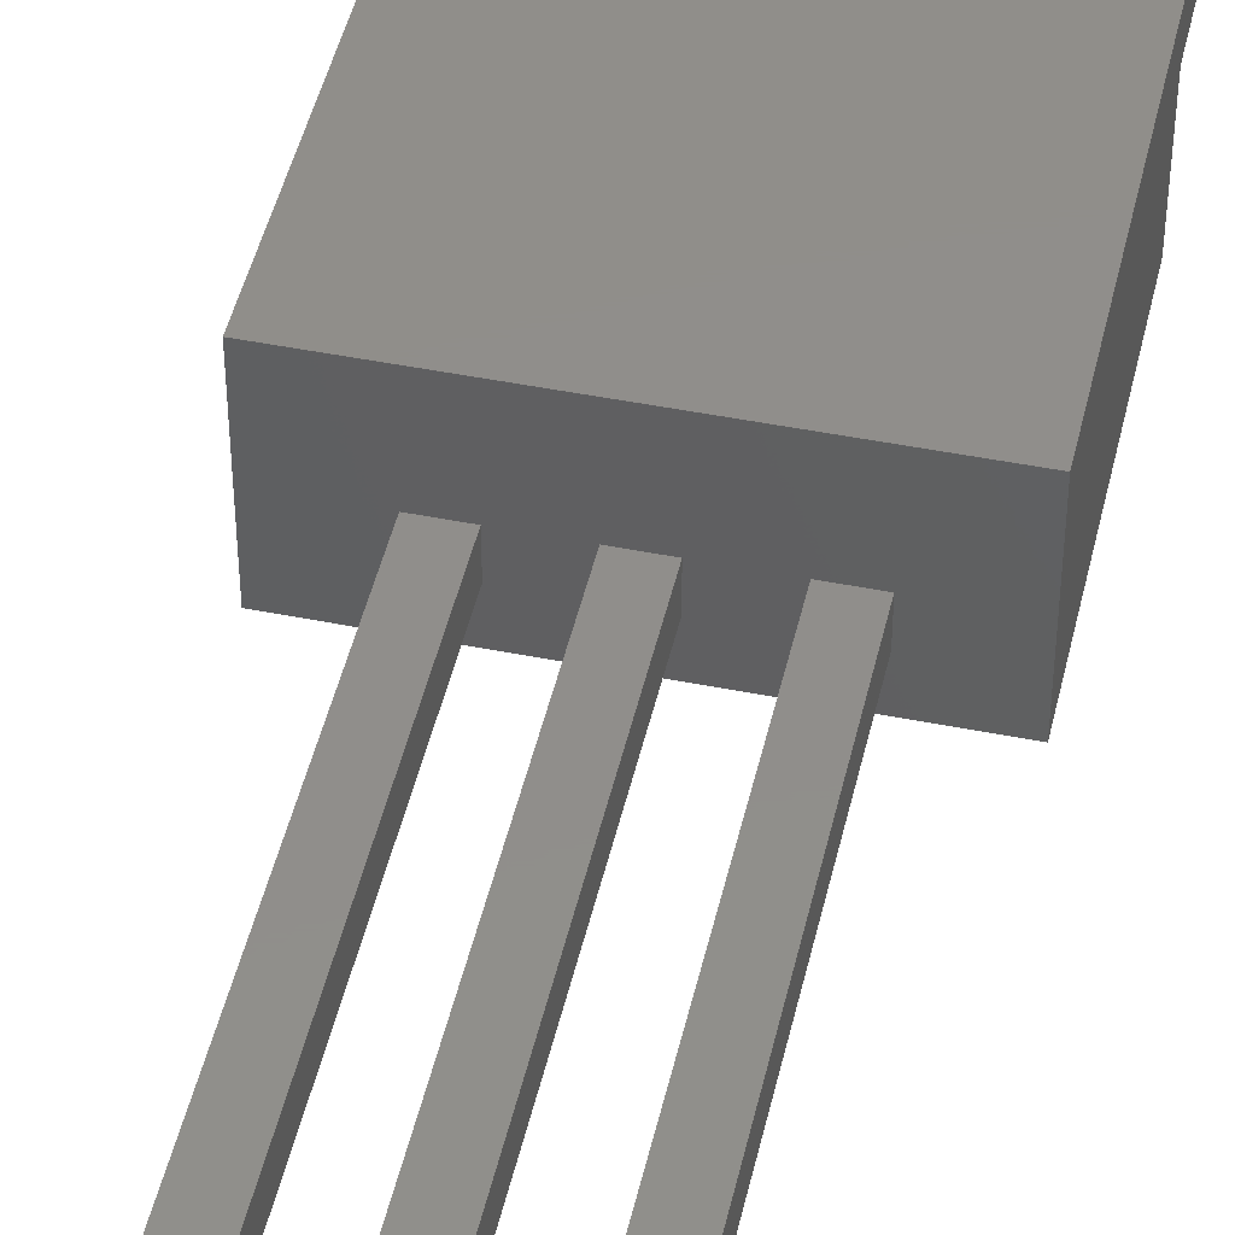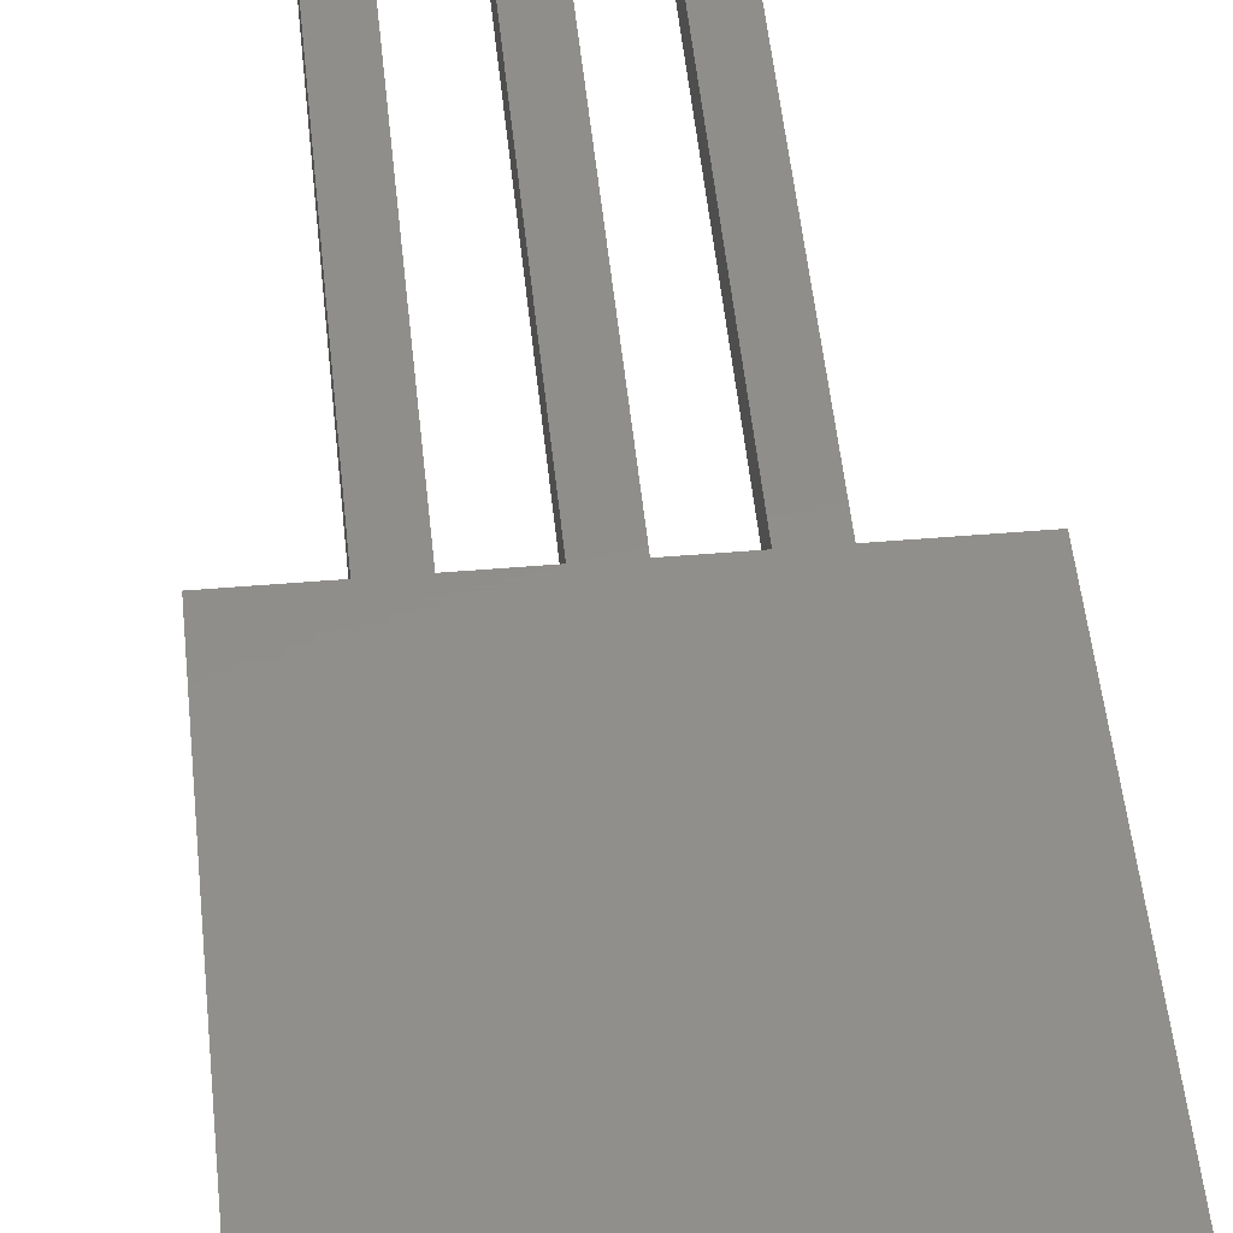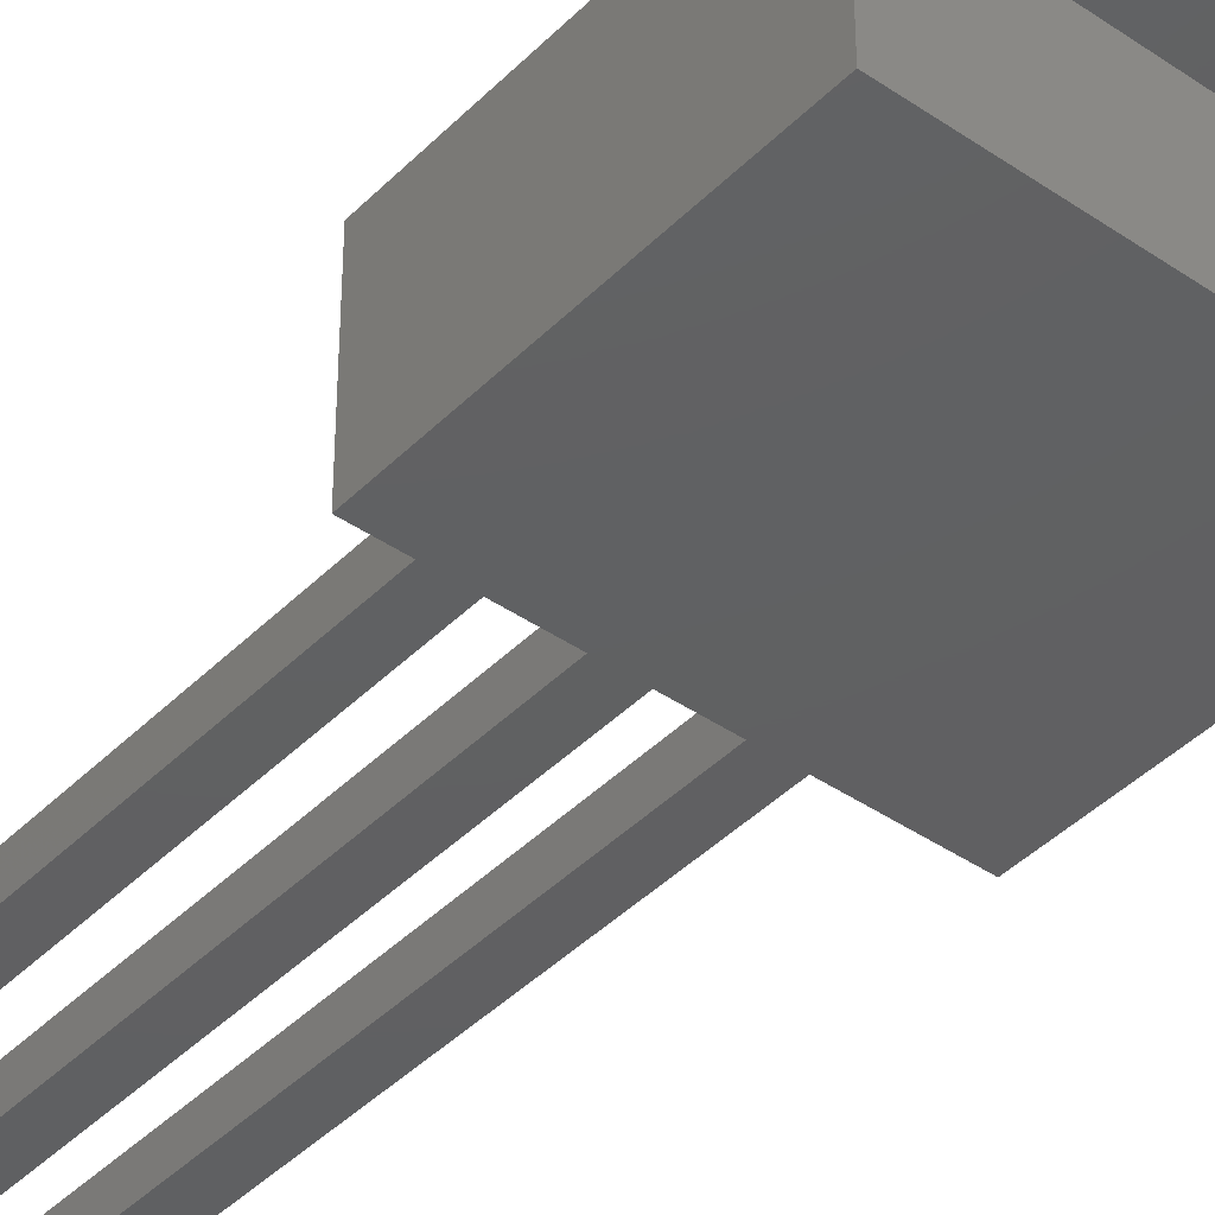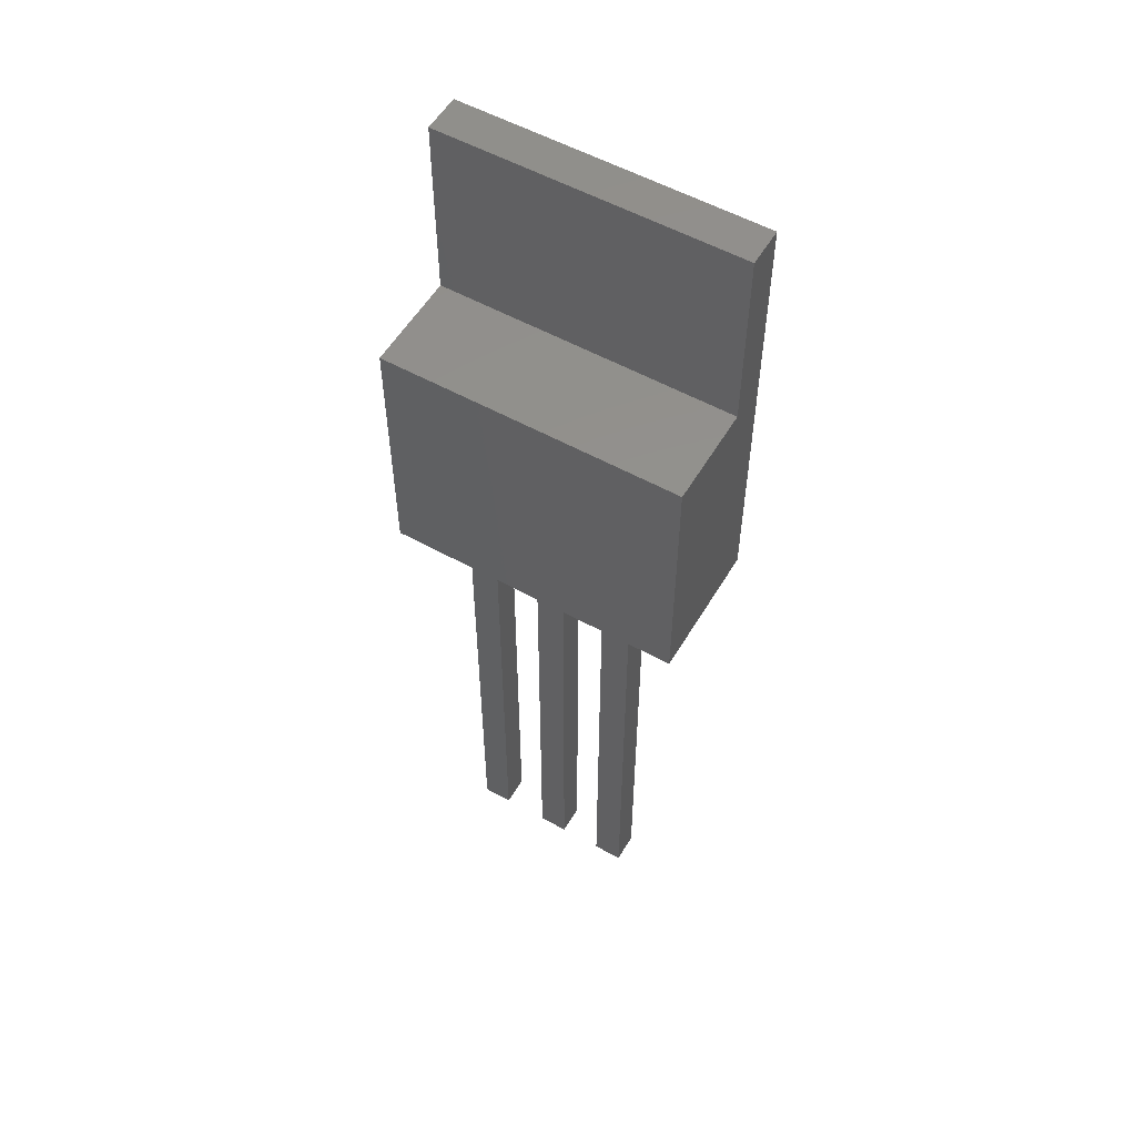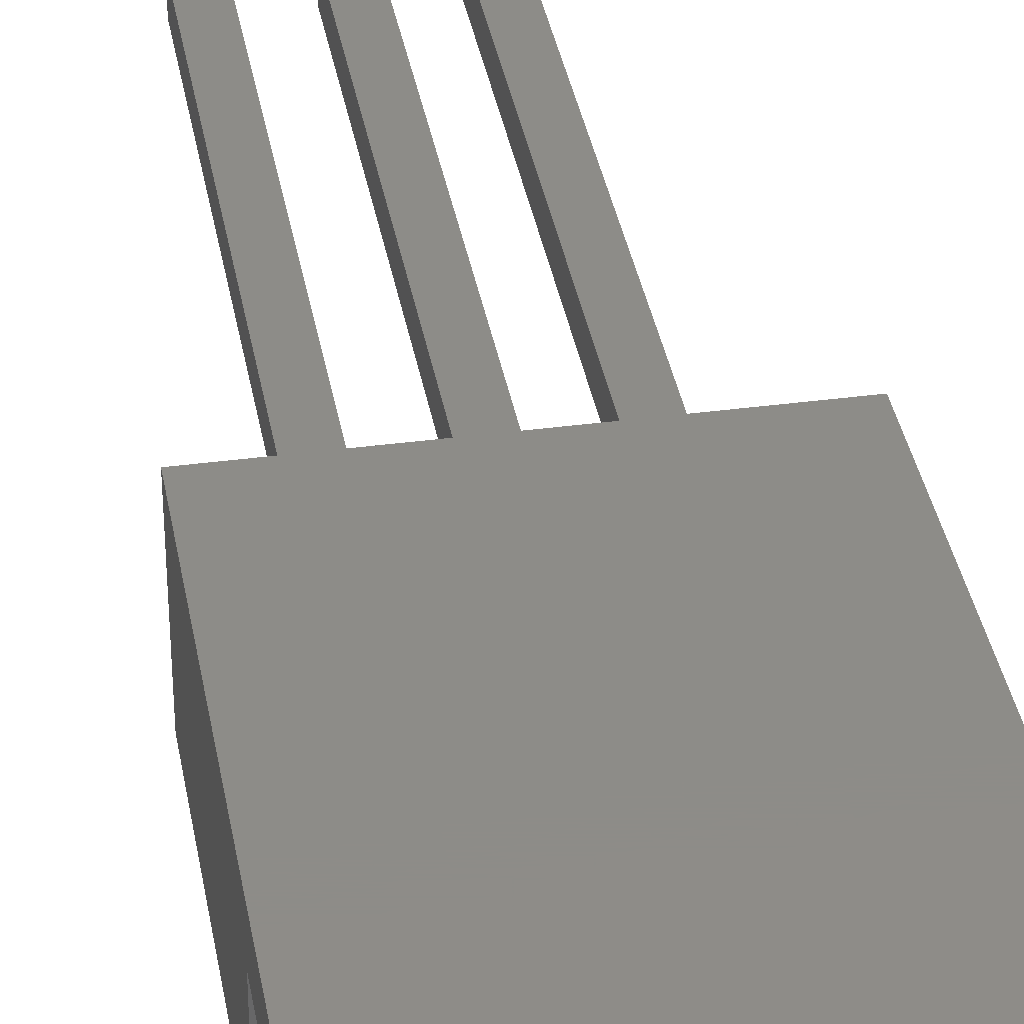
<metadata>
{"format":"stl","ext":"stl","renderer":"f3d","projection":"perspective","resolution":1024,"background":"white","views":[{"elev":46.7,"azim":-167.2,"up":"+Y"},{"elev":47.4,"azim":-5.5,"up":"+Y"},{"elev":-41.5,"azim":-39.8,"up":"+Y"},{"elev":55.3,"azim":30.3,"up":"+Z"},{"elev":36.6,"azim":-9.9,"up":"+Y"}]}
</metadata>
<code>
# stl→obj: 256 verts, 496 faces
v 0.00195 0.00115 0.0015
v 0.00195 0.00115 -0.001214
v 0.00195 0.00215 0.0015
v 0.00195 0.00215 -0.001214
v 0.00295 0.00115 0.0015
v 0.00295 0.00215 0.0015
v 0.00295 0.00115 -0.001214
v 0.00295 0.00215 -0.001214
v 0.00195 0.00115 -0.003929
v 0.00195 0.00215 -0.003929
v 0.00295 0.00115 -0.003929
v 0.00295 0.00215 -0.003929
v 0.00195 0.00115 -0.006643
v 0.00195 0.00215 -0.006643
v 0.00295 0.00115 -0.006643
v 0.00295 0.00215 -0.006643
v 0.00195 0.00115 -0.009357
v 0.00195 0.00215 -0.009357
v 0.00295 0.00115 -0.009357
v 0.00295 0.00215 -0.009357
v 0.00195 0.00115 -0.01207
v 0.00195 0.00215 -0.01207
v 0.00295 0.00115 -0.01207
v 0.00295 0.00215 -0.01207
v 0.00195 0.00115 -0.01479
v 0.00195 0.00215 -0.01479
v 0.00295 0.00115 -0.01479
v 0.00295 0.00215 -0.01479
v 0.00195 0.00115 -0.0175
v 0.00195 0.00215 -0.0175
v 0.00295 0.00115 -0.0175
v 0.00295 0.00215 -0.0175
v 0.0045 0.00115 0.0015
v 0.0045 0.00115 -0.001214
v 0.0045 0.00215 0.0015
v 0.0045 0.00215 -0.001214
v 0.0055 0.00115 0.0015
v 0.0055 0.00215 0.0015
v 0.0055 0.00115 -0.001214
v 0.0055 0.00215 -0.001214
v 0.0045 0.00115 -0.003929
v 0.0045 0.00215 -0.003929
v 0.0055 0.00115 -0.003929
v 0.0055 0.00215 -0.003929
v 0.0045 0.00115 -0.006643
v 0.0045 0.00215 -0.006643
v 0.0055 0.00115 -0.006643
v 0.0055 0.00215 -0.006643
v 0.0045 0.00115 -0.009357
v 0.0045 0.00215 -0.009357
v 0.0055 0.00115 -0.009357
v 0.0055 0.00215 -0.009357
v 0.0045 0.00115 -0.01207
v 0.0045 0.00215 -0.01207
v 0.0055 0.00115 -0.01207
v 0.0055 0.00215 -0.01207
v 0.0045 0.00115 -0.01479
v 0.0045 0.00215 -0.01479
v 0.0055 0.00115 -0.01479
v 0.0055 0.00215 -0.01479
v 0.0045 0.00115 -0.0175
v 0.0045 0.00215 -0.0175
v 0.0055 0.00115 -0.0175
v 0.0055 0.00215 -0.0175
v 0.00695 0.00115 0.0015
v 0.00695 0.00115 -0.001214
v 0.00695 0.00215 0.0015
v 0.00695 0.00215 -0.001214
v 0.00795 0.00115 0.0015
v 0.00795 0.00215 0.0015
v 0.00795 0.00115 -0.001214
v 0.00795 0.00215 -0.001214
v 0.00695 0.00115 -0.003929
v 0.00695 0.00215 -0.003929
v 0.00795 0.00115 -0.003929
v 0.00795 0.00215 -0.003929
v 0.00695 0.00115 -0.006643
v 0.00695 0.00215 -0.006643
v 0.00795 0.00115 -0.006643
v 0.00795 0.00215 -0.006643
v 0.00695 0.00115 -0.009357
v 0.00695 0.00215 -0.009357
v 0.00795 0.00115 -0.009357
v 0.00795 0.00215 -0.009357
v 0.00695 0.00115 -0.01207
v 0.00695 0.00215 -0.01207
v 0.00795 0.00115 -0.01207
v 0.00795 0.00215 -0.01207
v 0.00695 0.00115 -0.01479
v 0.00695 0.00215 -0.01479
v 0.00795 0.00115 -0.01479
v 0.00795 0.00215 -0.01479
v 0.00695 0.00115 -0.0175
v 0.00695 0.00215 -0.0175
v 0.00795 0.00115 -0.0175
v 0.00795 0.00215 -0.0175
v 0 0.0033 0
v 0 0.0033 0.0029
v 0 0.0046 0
v 0 0.0046 0.0029
v 0.0025 0.0046 0
v 0.0025 0.0046 0.0029
v 0.0025 0.0033 0
v 0.005 0.0046 0
v 0.005 0.0046 0.0029
v 0.005 0.0033 0
v 0.0075 0.0046 0
v 0.0075 0.0046 0.0029
v 0.0075 0.0033 0
v 0.01 0.0033 0
v 0.01 0.0046 0
v 0.01 0.0033 0.0029
v 0.01 0.0046 0.0029
v 0 0.0033 0.003
v 0 0.0046 0.003
v 0.0025 0.0046 0.003
v 0.005 0.0046 0.003
v 0.0075 0.0046 0.003
v 0.01 0.0033 0.003
v 0.01 0.0046 0.003
v 0 0.0033 0.0058
v 0 0.0046 0.0058
v 0.0025 0.0046 0.0058
v 0.005 0.0046 0.0058
v 0.0075 0.0046 0.0058
v 0.01 0.0033 0.0058
v 0.01 0.0046 0.0058
v 0 0.0033 0.006
v 0 0.0046 0.006
v 0.0025 0.0046 0.006
v 0.005 0.0046 0.006
v 0.0075 0.0046 0.006
v 0.01 0.0033 0.006
v 0.01 0.0046 0.006
v 0 0.0033 0.008
v 0 0.0046 0.008
v 0.0025 0.0046 0.008
v 0.005 0.0046 0.008
v 0.0075 0.0046 0.008
v 0.01 0.0033 0.008
v 0.01 0.0046 0.008
v 0 0.0033 0.0087
v 0 0.0046 0.0087
v 0.0025 0.0046 0.0087
v 0.005 0.0046 0.0087
v 0.0075 0.0046 0.0087
v 0.01 0.0033 0.0087
v 0.01 0.0046 0.0087
v 0 0.0033 0.009
v 0 0.0046 0.009
v 0.0025 0.0033 0.0087
v 0.0025 0.0033 0.009
v 0.0025 0.0046 0.009
v 0.005 0.0033 0.0087
v 0.005 0.0033 0.009
v 0.005 0.0046 0.009
v 0.0075 0.0033 0.0087
v 0.0075 0.0033 0.009
v 0.0075 0.0046 0.009
v 0.01 0.0033 0.009
v 0.01 0.0046 0.009
v 0 0.0033 0.012
v 0 0.0046 0.012
v 0.0025 0.0033 0.012
v 0.0025 0.0046 0.012
v 0.005 0.0033 0.012
v 0.005 0.0046 0.012
v 0.0075 0.0033 0.012
v 0.0075 0.0046 0.012
v 0.01 0.0033 0.012
v 0.01 0.0046 0.012
v 0 0.0033 0.015
v 0 0.0046 0.015
v 0.0025 0.0033 0.015
v 0.0025 0.0046 0.015
v 0.005 0.0033 0.015
v 0.005 0.0046 0.015
v 0.0075 0.0033 0.015
v 0.0075 0.0046 0.015
v 0.01 0.0033 0.015
v 0.01 0.0046 0.015
v 0 0 0
v 0 0 0.0029
v 0 0.00165 0
v 0 0.00165 0.0029
v 0.0025 0 0
v 0.0025 0 0.0029
v 0.0025 0.00165 0
v 0.005 0 0
v 0.005 0 0.0029
v 0.005 0.00165 0
v 0.0075 0 0
v 0.0075 0 0.0029
v 0.0075 0.00165 0
v 0.01 0 0
v 0.01 0.00165 0
v 0.01 0 0.0029
v 0.01 0.00165 0.0029
v 0 0.0029 0
v 0 0.0029 0.0029
v 0.0025 0.0029 0
v 0.005 0.0029 0
v 0.0075 0.0029 0
v 0.01 0.0029 0
v 0.01 0.0029 0.0029
v 0 0 0.003
v 0 0.00165 0.003
v 0.0025 0 0.003
v 0.005 0 0.003
v 0.0075 0 0.003
v 0.01 0 0.003
v 0.01 0.00165 0.003
v 0 0.0029 0.003
v 0.01 0.0029 0.003
v 0 0 0.0058
v 0 0.00165 0.0058
v 0.0025 0 0.0058
v 0.005 0 0.0058
v 0.0075 0 0.0058
v 0.01 0 0.0058
v 0.01 0.00165 0.0058
v 0 0.0029 0.0058
v 0.01 0.0029 0.0058
v 0 0 0.006
v 0 0.00165 0.006
v 0.0025 0 0.006
v 0.005 0 0.006
v 0.0075 0 0.006
v 0.01 0 0.006
v 0.01 0.00165 0.006
v 0 0.0029 0.006
v 0.01 0.0029 0.006
v 0 0 0.008
v 0 0.00165 0.008
v 0.0025 0 0.008
v 0.005 0 0.008
v 0.0075 0 0.008
v 0.01 0 0.008
v 0.01 0.00165 0.008
v 0 0.0029 0.008
v 0.01 0.0029 0.008
v 0 0 0.0087
v 0 0.00165 0.0087
v 0.0025 0 0.0087
v 0.0025 0.00165 0.0087
v 0.005 0 0.0087
v 0.005 0.00165 0.0087
v 0.0075 0 0.0087
v 0.0075 0.00165 0.0087
v 0.01 0 0.0087
v 0.01 0.00165 0.0087
v 0 0.0029 0.0087
v 0.0025 0.0029 0.0087
v 0.005 0.0029 0.0087
v 0.0075 0.0029 0.0087
v 0.01 0.0029 0.0087
f 1 2 3
f 4 3 2
f 5 6 7
f 8 7 6
f 1 5 2
f 7 2 5
f 3 4 6
f 8 6 4
f 1 3 5
f 6 5 3
f 2 9 4
f 10 4 9
f 7 8 11
f 12 11 8
f 2 7 9
f 11 9 7
f 4 10 8
f 12 8 10
f 9 13 10
f 14 10 13
f 11 12 15
f 16 15 12
f 9 11 13
f 15 13 11
f 10 14 12
f 16 12 14
f 13 17 14
f 18 14 17
f 15 16 19
f 20 19 16
f 13 15 17
f 19 17 15
f 14 18 16
f 20 16 18
f 17 21 18
f 22 18 21
f 19 20 23
f 24 23 20
f 17 19 21
f 23 21 19
f 18 22 20
f 24 20 22
f 21 25 22
f 26 22 25
f 23 24 27
f 28 27 24
f 21 23 25
f 27 25 23
f 22 26 24
f 28 24 26
f 25 29 26
f 30 26 29
f 27 28 31
f 32 31 28
f 25 27 29
f 31 29 27
f 26 30 28
f 32 28 30
f 29 31 30
f 32 30 31
f 33 34 35
f 36 35 34
f 37 38 39
f 40 39 38
f 33 37 34
f 39 34 37
f 35 36 38
f 40 38 36
f 33 35 37
f 38 37 35
f 34 41 36
f 42 36 41
f 39 40 43
f 44 43 40
f 34 39 41
f 43 41 39
f 36 42 40
f 44 40 42
f 41 45 42
f 46 42 45
f 43 44 47
f 48 47 44
f 41 43 45
f 47 45 43
f 42 46 44
f 48 44 46
f 45 49 46
f 50 46 49
f 47 48 51
f 52 51 48
f 45 47 49
f 51 49 47
f 46 50 48
f 52 48 50
f 49 53 50
f 54 50 53
f 51 52 55
f 56 55 52
f 49 51 53
f 55 53 51
f 50 54 52
f 56 52 54
f 53 57 54
f 58 54 57
f 55 56 59
f 60 59 56
f 53 55 57
f 59 57 55
f 54 58 56
f 60 56 58
f 57 61 58
f 62 58 61
f 59 60 63
f 64 63 60
f 57 59 61
f 63 61 59
f 58 62 60
f 64 60 62
f 61 63 62
f 64 62 63
f 65 66 67
f 68 67 66
f 69 70 71
f 72 71 70
f 65 69 66
f 71 66 69
f 67 68 70
f 72 70 68
f 65 67 69
f 70 69 67
f 66 73 68
f 74 68 73
f 71 72 75
f 76 75 72
f 66 71 73
f 75 73 71
f 68 74 72
f 76 72 74
f 73 77 74
f 78 74 77
f 75 76 79
f 80 79 76
f 73 75 77
f 79 77 75
f 74 78 76
f 80 76 78
f 77 81 78
f 82 78 81
f 79 80 83
f 84 83 80
f 77 79 81
f 83 81 79
f 78 82 80
f 84 80 82
f 81 85 82
f 86 82 85
f 83 84 87
f 88 87 84
f 81 83 85
f 87 85 83
f 82 86 84
f 88 84 86
f 85 89 86
f 90 86 89
f 87 88 91
f 92 91 88
f 85 87 89
f 91 89 87
f 86 90 88
f 92 88 90
f 89 93 90
f 94 90 93
f 91 92 95
f 96 95 92
f 89 91 93
f 95 93 91
f 90 94 92
f 96 92 94
f 93 95 94
f 96 94 95
f 97 98 99
f 100 99 98
f 99 100 101
f 102 101 100
f 97 99 103
f 101 103 99
f 101 102 104
f 105 104 102
f 103 101 106
f 104 106 101
f 104 105 107
f 108 107 105
f 106 104 109
f 107 109 104
f 110 111 112
f 113 112 111
f 107 108 111
f 113 111 108
f 109 107 110
f 111 110 107
f 98 114 100
f 115 100 114
f 100 115 102
f 116 102 115
f 102 116 105
f 117 105 116
f 105 117 108
f 118 108 117
f 112 113 119
f 120 119 113
f 108 118 113
f 120 113 118
f 114 121 115
f 122 115 121
f 115 122 116
f 123 116 122
f 116 123 117
f 124 117 123
f 117 124 118
f 125 118 124
f 119 120 126
f 127 126 120
f 118 125 120
f 127 120 125
f 121 128 122
f 129 122 128
f 122 129 123
f 130 123 129
f 123 130 124
f 131 124 130
f 124 131 125
f 132 125 131
f 126 127 133
f 134 133 127
f 125 132 127
f 134 127 132
f 128 135 129
f 136 129 135
f 129 136 130
f 137 130 136
f 130 137 131
f 138 131 137
f 131 138 132
f 139 132 138
f 133 134 140
f 141 140 134
f 132 139 134
f 141 134 139
f 135 142 136
f 143 136 142
f 136 143 137
f 144 137 143
f 137 144 138
f 145 138 144
f 138 145 139
f 146 139 145
f 140 141 147
f 148 147 141
f 139 146 141
f 148 141 146
f 142 149 143
f 150 143 149
f 142 151 149
f 152 149 151
f 143 150 144
f 153 144 150
f 151 154 152
f 155 152 154
f 144 153 145
f 156 145 153
f 154 157 155
f 158 155 157
f 145 156 146
f 159 146 156
f 147 148 160
f 161 160 148
f 157 147 158
f 160 158 147
f 146 159 148
f 161 148 159
f 149 162 150
f 163 150 162
f 149 152 162
f 164 162 152
f 150 163 153
f 165 153 163
f 152 155 164
f 166 164 155
f 153 165 156
f 167 156 165
f 155 158 166
f 168 166 158
f 156 167 159
f 169 159 167
f 160 161 170
f 171 170 161
f 158 160 168
f 170 168 160
f 159 169 161
f 171 161 169
f 162 172 163
f 173 163 172
f 162 164 172
f 174 172 164
f 163 173 165
f 175 165 173
f 172 174 173
f 175 173 174
f 164 166 174
f 176 174 166
f 165 175 167
f 177 167 175
f 174 176 175
f 177 175 176
f 166 168 176
f 178 176 168
f 167 177 169
f 179 169 177
f 176 178 177
f 179 177 178
f 170 171 180
f 181 180 171
f 168 170 178
f 180 178 170
f 169 179 171
f 181 171 179
f 178 180 179
f 181 179 180
f 182 183 184
f 185 184 183
f 182 186 183
f 187 183 186
f 182 184 186
f 188 186 184
f 186 189 187
f 190 187 189
f 186 188 189
f 191 189 188
f 189 192 190
f 193 190 192
f 189 191 192
f 194 192 191
f 195 196 197
f 198 197 196
f 192 195 193
f 197 193 195
f 192 194 195
f 196 195 194
f 184 185 199
f 200 199 185
f 184 199 188
f 201 188 199
f 188 201 191
f 202 191 201
f 191 202 194
f 203 194 202
f 196 204 198
f 205 198 204
f 194 203 196
f 204 196 203
f 98 97 200
f 199 200 97
f 199 97 201
f 103 201 97
f 201 103 202
f 106 202 103
f 202 106 203
f 109 203 106
f 112 205 110
f 204 110 205
f 203 109 204
f 110 204 109
f 183 206 185
f 207 185 206
f 183 187 206
f 208 206 187
f 187 190 208
f 209 208 190
f 190 193 209
f 210 209 193
f 197 198 211
f 212 211 198
f 193 197 210
f 211 210 197
f 185 207 200
f 213 200 207
f 198 205 212
f 214 212 205
f 200 213 98
f 114 98 213
f 205 112 214
f 119 214 112
f 206 215 207
f 216 207 215
f 206 208 215
f 217 215 208
f 208 209 217
f 218 217 209
f 209 210 218
f 219 218 210
f 211 212 220
f 221 220 212
f 210 211 219
f 220 219 211
f 207 216 213
f 222 213 216
f 212 214 221
f 223 221 214
f 121 114 222
f 213 222 114
f 126 223 119
f 214 119 223
f 215 224 216
f 225 216 224
f 215 217 224
f 226 224 217
f 217 218 226
f 227 226 218
f 218 219 227
f 228 227 219
f 220 221 229
f 230 229 221
f 219 220 228
f 229 228 220
f 216 225 222
f 231 222 225
f 221 223 230
f 232 230 223
f 222 231 121
f 128 121 231
f 223 126 232
f 133 232 126
f 224 233 225
f 234 225 233
f 224 226 233
f 235 233 226
f 226 227 235
f 236 235 227
f 227 228 236
f 237 236 228
f 229 230 238
f 239 238 230
f 228 229 237
f 238 237 229
f 225 234 231
f 240 231 234
f 230 232 239
f 241 239 232
f 135 128 240
f 231 240 128
f 140 241 133
f 232 133 241
f 233 242 234
f 243 234 242
f 233 235 242
f 244 242 235
f 242 244 243
f 245 243 244
f 235 236 244
f 246 244 236
f 244 246 245
f 247 245 246
f 236 237 246
f 248 246 237
f 246 248 247
f 249 247 248
f 238 239 250
f 251 250 239
f 237 238 248
f 250 248 238
f 248 250 249
f 251 249 250
f 234 243 240
f 252 240 243
f 243 245 252
f 253 252 245
f 245 247 253
f 254 253 247
f 247 249 254
f 255 254 249
f 239 241 251
f 256 251 241
f 249 251 255
f 256 255 251
f 240 252 135
f 142 135 252
f 252 253 142
f 142 253 151
f 253 254 151
f 151 254 154
f 254 255 154
f 154 255 157
f 241 140 256
f 147 256 140
f 255 256 157
f 157 256 147

</code>
